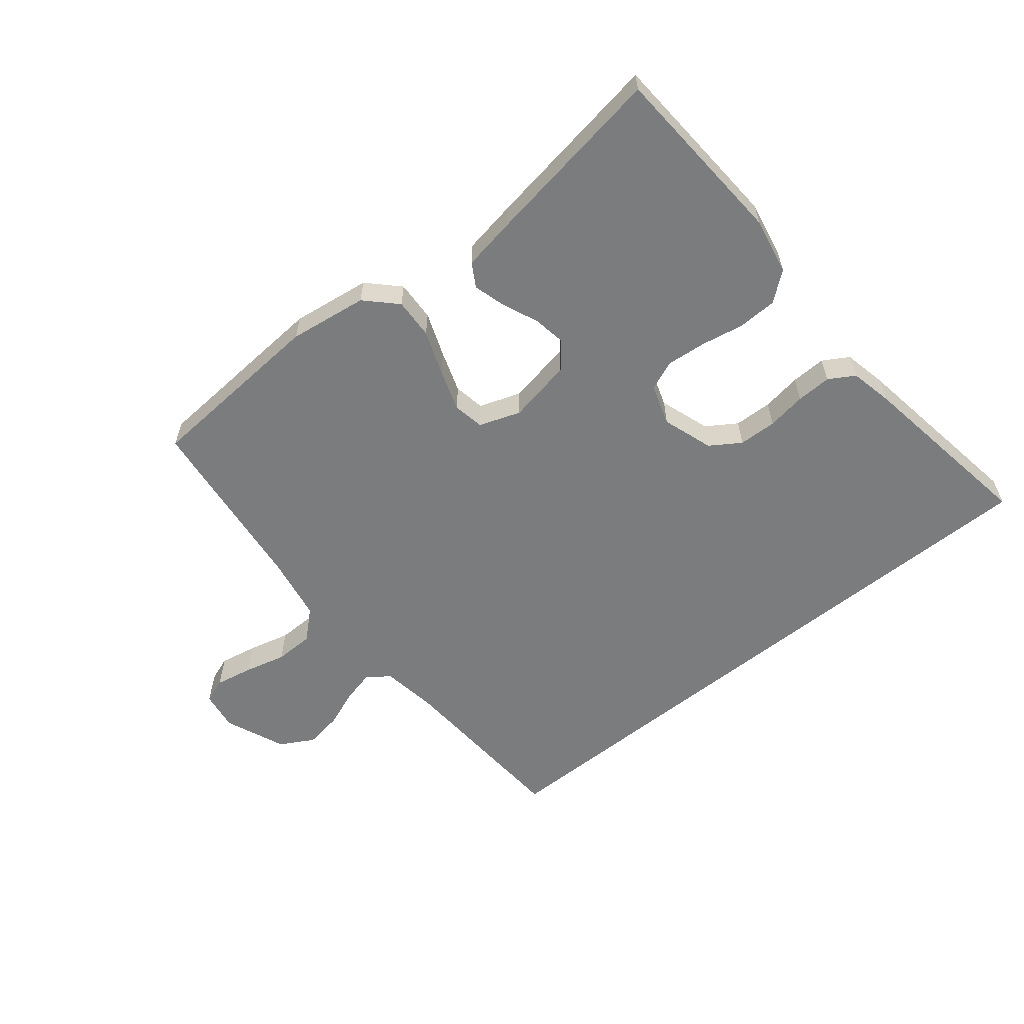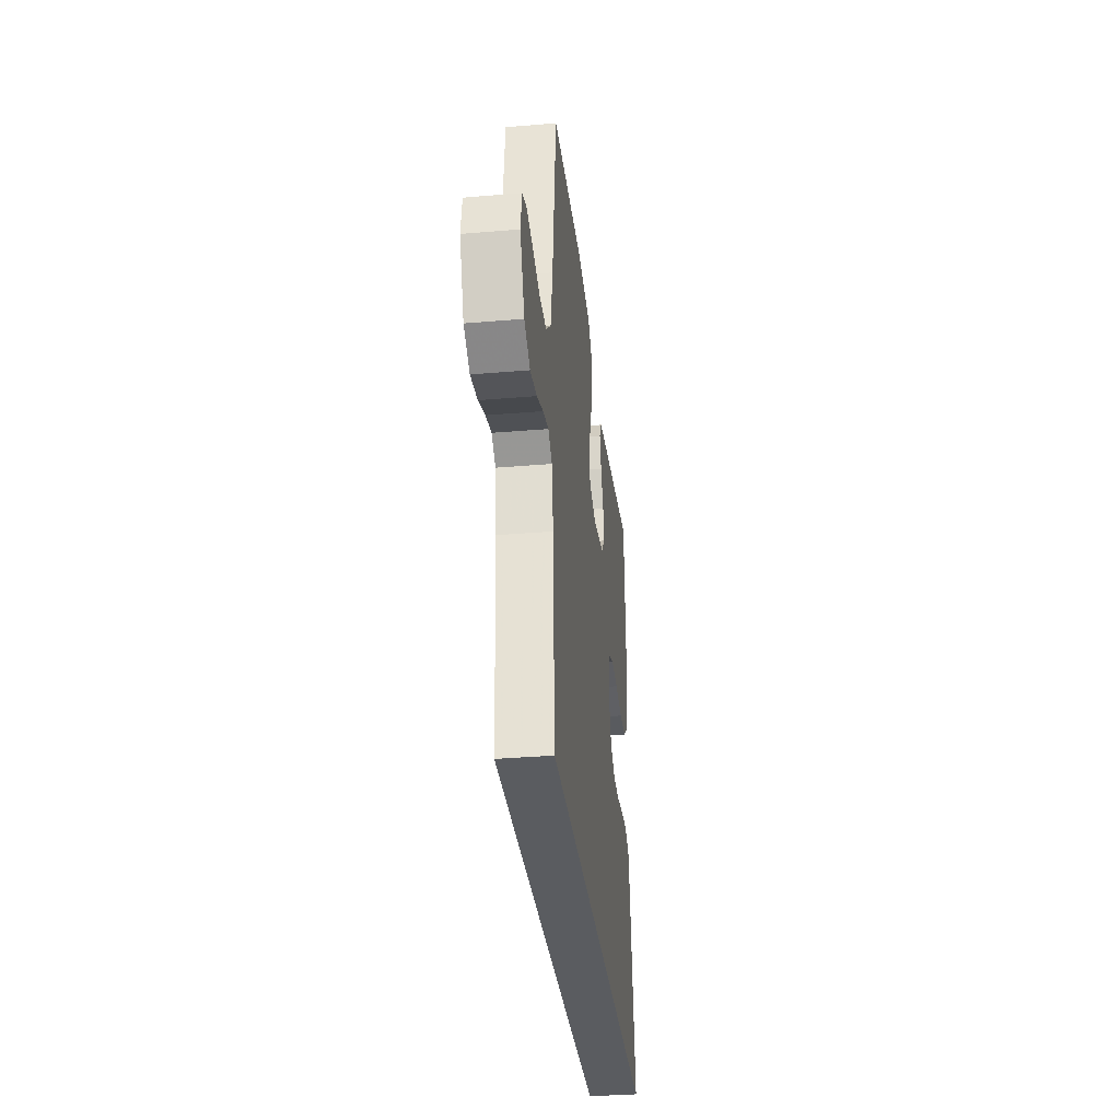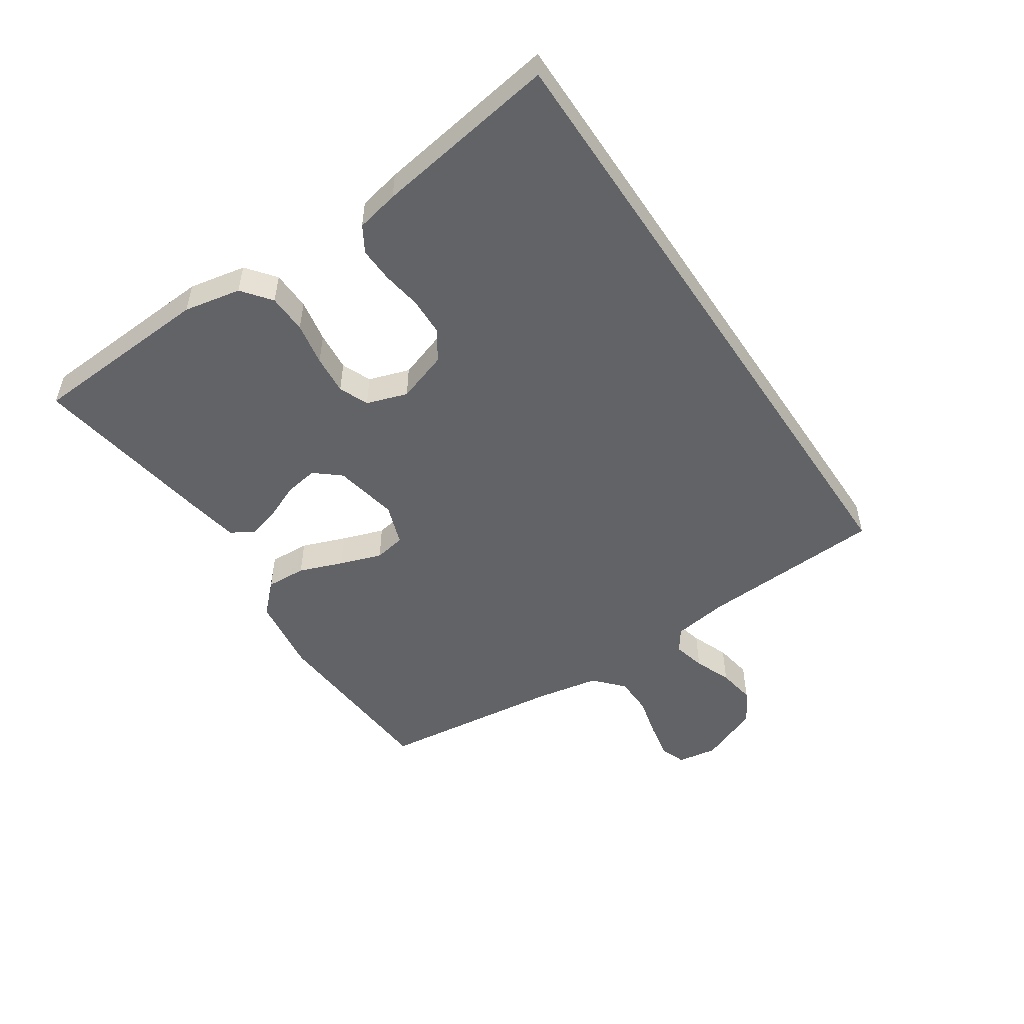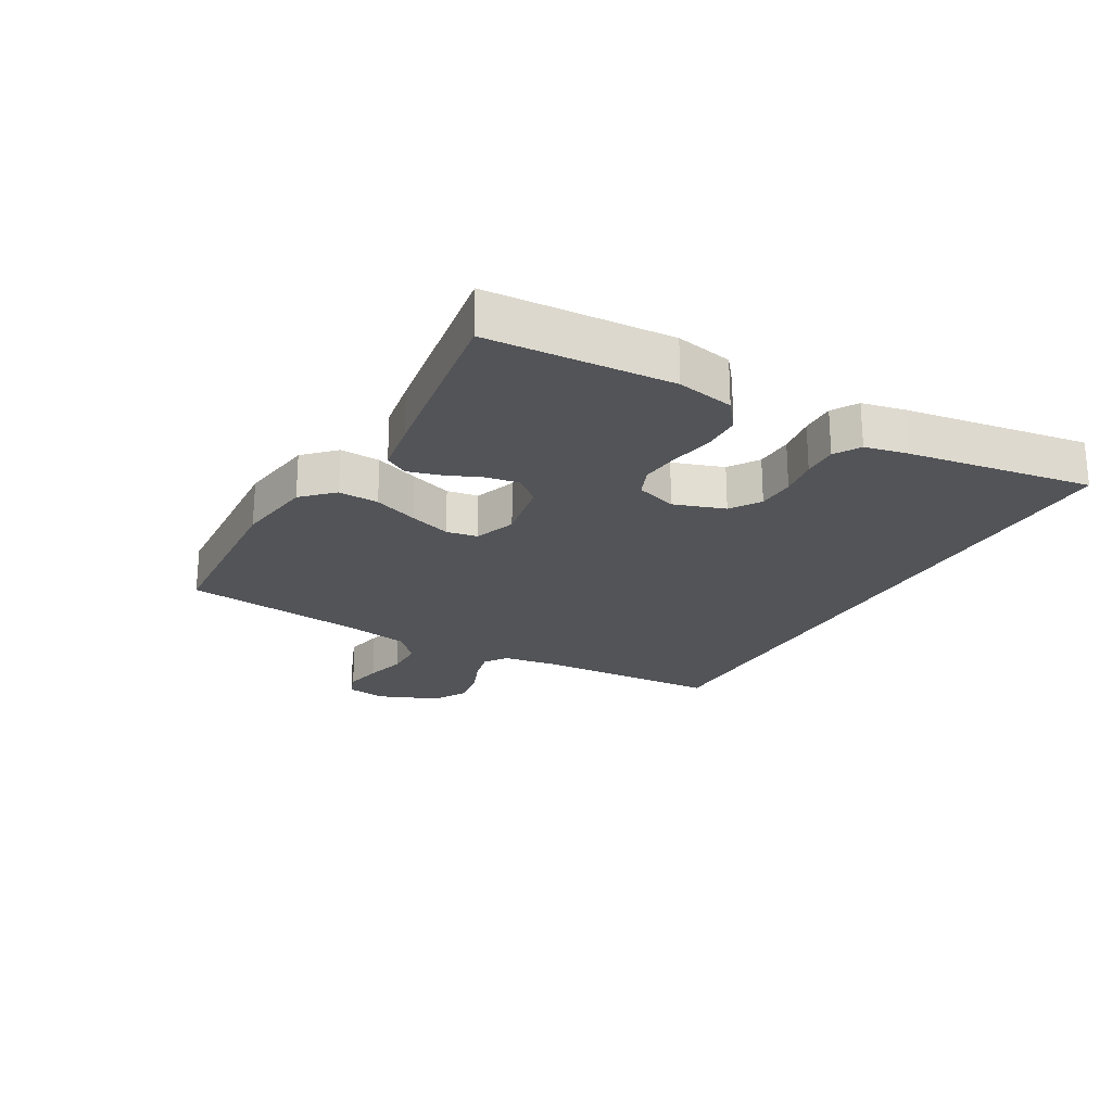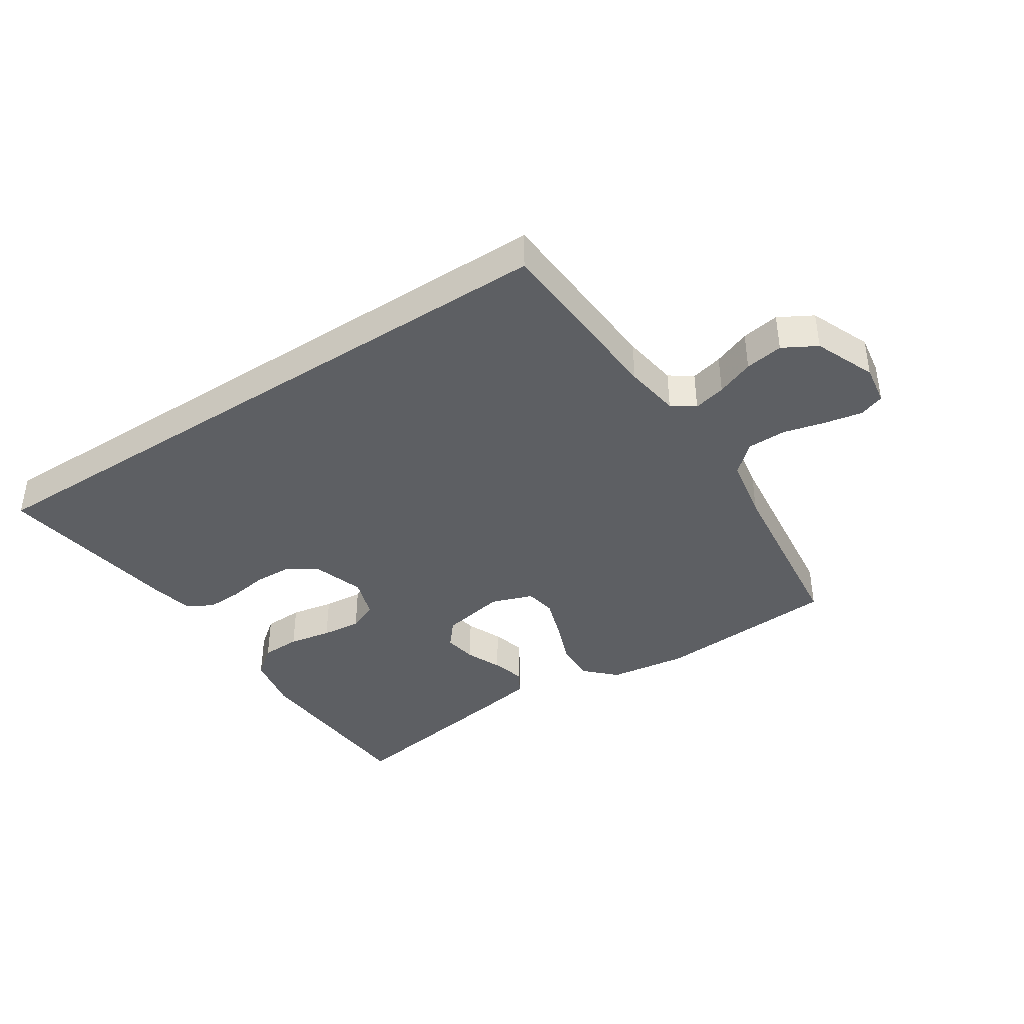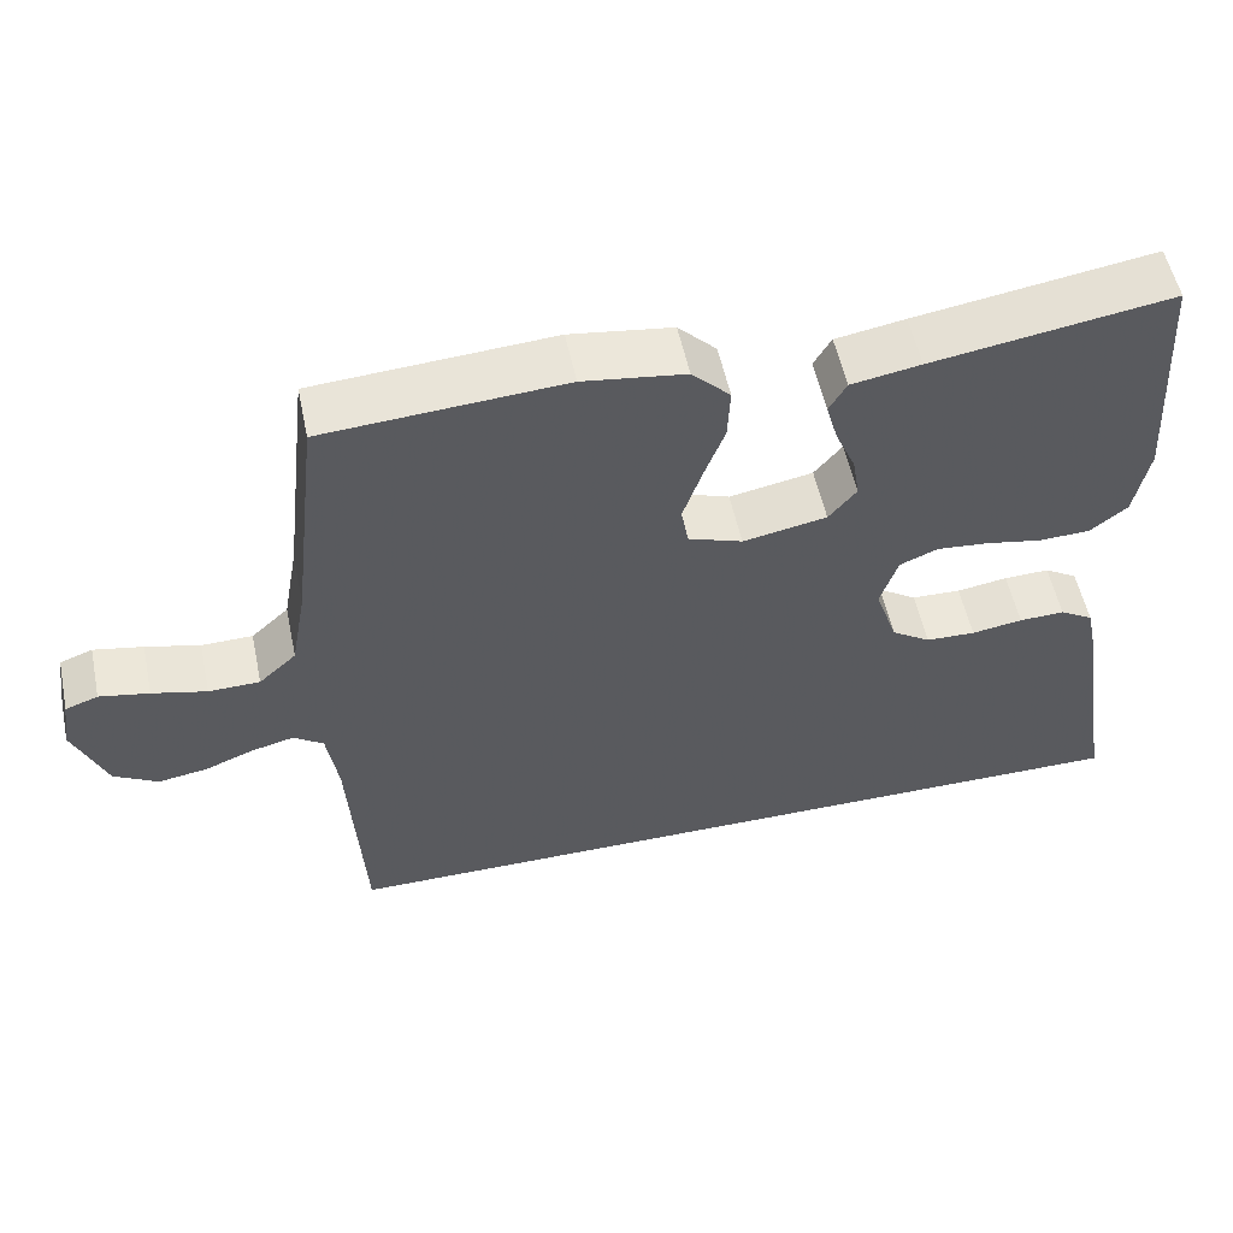
<metadata>
{"format":"obj","ext":"obj","renderer":"f3d","projection":"perspective","resolution":1024,"background":"white","views":[{"elev":-58.7,"azim":39.0,"up":"+Y"},{"elev":-33.8,"azim":-83.4,"up":"+Z"},{"elev":-50.9,"azim":123.6,"up":"+Y"},{"elev":-22.8,"azim":60.3,"up":"+Y"},{"elev":-40.2,"azim":-146.8,"up":"+Y"},{"elev":54.8,"azim":-11.9,"up":"+Z"}]}
</metadata>
<code>
v 0.549 0.07 -0.5
v -0.505 0.07 -0.5
v -0.523 0.07 -0.2
v -0.537 0.07 -0.109
v -0.574 0.07 -0.083
v -0.627 0.07 -0.096
v -0.688 0.07 -0.12
v -0.75 0.07 -0.13
v -0.805 0.07 -0.099
v -0.846 0.07 0
v -0.836 0.07 0.065
v -0.795 0.07 0.08
v -0.733 0.07 0.068
v -0.665 0.07 0.051
v -0.601 0.07 0.052
v -0.554 0.07 0.095
v -0.535 0.07 0.2
v -0.5 0.07 0.5
v -0.2 0.07 0.52
v -0.072 0.07 0.502
v -0.024 0.07 0.454
v -0.027 0.07 0.388
v -0.054 0.07 0.316
v -0.077 0.07 0.248
v -0.068 0.07 0.197
v 0 0.07 0.173
v 0.105 0.07 0.193
v 0.14 0.07 0.235
v 0.131 0.07 0.289
v 0.106 0.07 0.347
v 0.091 0.07 0.4
v 0.113 0.07 0.438
v 0.2 0.07 0.453
v 0.5 0.07 0.5
v 0.519 0.07 0.2
v 0.501 0.07 0.107
v 0.454 0.07 0.07
v 0.39 0.07 0.068
v 0.32 0.07 0.081
v 0.255 0.07 0.087
v 0.207 0.07 0.067
v 0.185 0.07 0
v 0.213 0.07 -0.083
v 0.262 0.07 -0.115
v 0.324 0.07 -0.117
v 0.388 0.07 -0.107
v 0.445 0.07 -0.105
v 0.487 0.07 -0.13
v 0.502 0.07 -0.2
v 0.549 0 -0.5
v -0.505 0 -0.5
v -0.523 0 -0.2
v -0.537 0 -0.109
v -0.574 0 -0.083
v -0.627 0 -0.096
v -0.688 0 -0.12
v -0.75 0 -0.13
v -0.805 0 -0.099
v -0.846 0 0
v -0.836 0 0.065
v -0.795 0 0.08
v -0.733 0 0.068
v -0.665 0 0.051
v -0.601 0 0.052
v -0.554 0 0.095
v -0.535 0 0.2
v -0.5 0 0.5
v -0.2 0 0.52
v -0.072 0 0.502
v -0.024 0 0.454
v -0.027 0 0.388
v -0.054 0 0.316
v -0.077 0 0.248
v -0.068 0 0.197
v 0 0 0.173
v 0.105 0 0.193
v 0.14 0 0.235
v 0.131 0 0.289
v 0.106 0 0.347
v 0.091 0 0.4
v 0.113 0 0.438
v 0.2 0 0.453
v 0.5 0 0.5
v 0.519 0 0.2
v 0.501 0 0.107
v 0.454 0 0.07
v 0.39 0 0.068
v 0.32 0 0.081
v 0.255 0 0.087
v 0.207 0 0.067
v 0.185 0 0
v 0.213 0 -0.083
v 0.262 0 -0.115
v 0.324 0 -0.117
v 0.388 0 -0.107
v 0.445 0 -0.105
v 0.487 0 -0.13
v 0.502 0 -0.2
f 45 46 47 48
f 44 45 48 49
f 36 37 38 39
f 36 39 40
f 35 36 40
f 34 35 40 41
f 32 33 34 41
f 29 30 31 32
f 28 29 32 41
f 20 21 22 23
f 20 23 24
f 17 18 19 20
f 16 17 20 24
f 15 16 24 25
f 11 12 13 14
f 9 10 11 14
f 9 14 15
f 6 7 8 9
f 5 6 9 15
f 4 5 15 25
f 49 1 2 3
f 44 49 3 4
f 27 28 41 42
f 26 27 42 43
f 25 26 43
f 4 25 43
f 4 43 44
f 97 96 95 94
f 98 97 94 93
f 88 87 86 85
f 89 88 85
f 89 85 84
f 90 89 84 83
f 90 83 82 81
f 81 80 79 78
f 90 81 78 77
f 72 71 70 69
f 73 72 69
f 69 68 67 66
f 73 69 66 65
f 74 73 65 64
f 63 62 61 60
f 63 60 59 58
f 64 63 58
f 58 57 56 55
f 64 58 55 54
f 74 64 54 53
f 52 51 50 98
f 53 52 98 93
f 91 90 77 76
f 92 91 76 75
f 92 75 74
f 92 74 53
f 93 92 53
f 1 50 51 2
f 2 51 52 3
f 3 52 53 4
f 4 53 54 5
f 5 54 55 6
f 6 55 56 7
f 7 56 57 8
f 8 57 58 9
f 9 58 59 10
f 10 59 60 11
f 11 60 61 12
f 12 61 62 13
f 13 62 63 14
f 14 63 64 15
f 15 64 65 16
f 16 65 66 17
f 17 66 67 18
f 18 67 68 19
f 19 68 69 20
f 20 69 70 21
f 21 70 71 22
f 22 71 72 23
f 23 72 73 24
f 24 73 74 25
f 25 74 75 26
f 26 75 76 27
f 27 76 77 28
f 28 77 78 29
f 29 78 79 30
f 30 79 80 31
f 31 80 81 32
f 32 81 82 33
f 33 82 83 34
f 34 83 84 35
f 35 84 85 36
f 36 85 86 37
f 37 86 87 38
f 38 87 88 39
f 39 88 89 40
f 40 89 90 41
f 41 90 91 42
f 42 91 92 43
f 43 92 93 44
f 44 93 94 45
f 45 94 95 46
f 46 95 96 47
f 47 96 97 48
f 48 97 98 49
f 49 98 50 1

</code>
